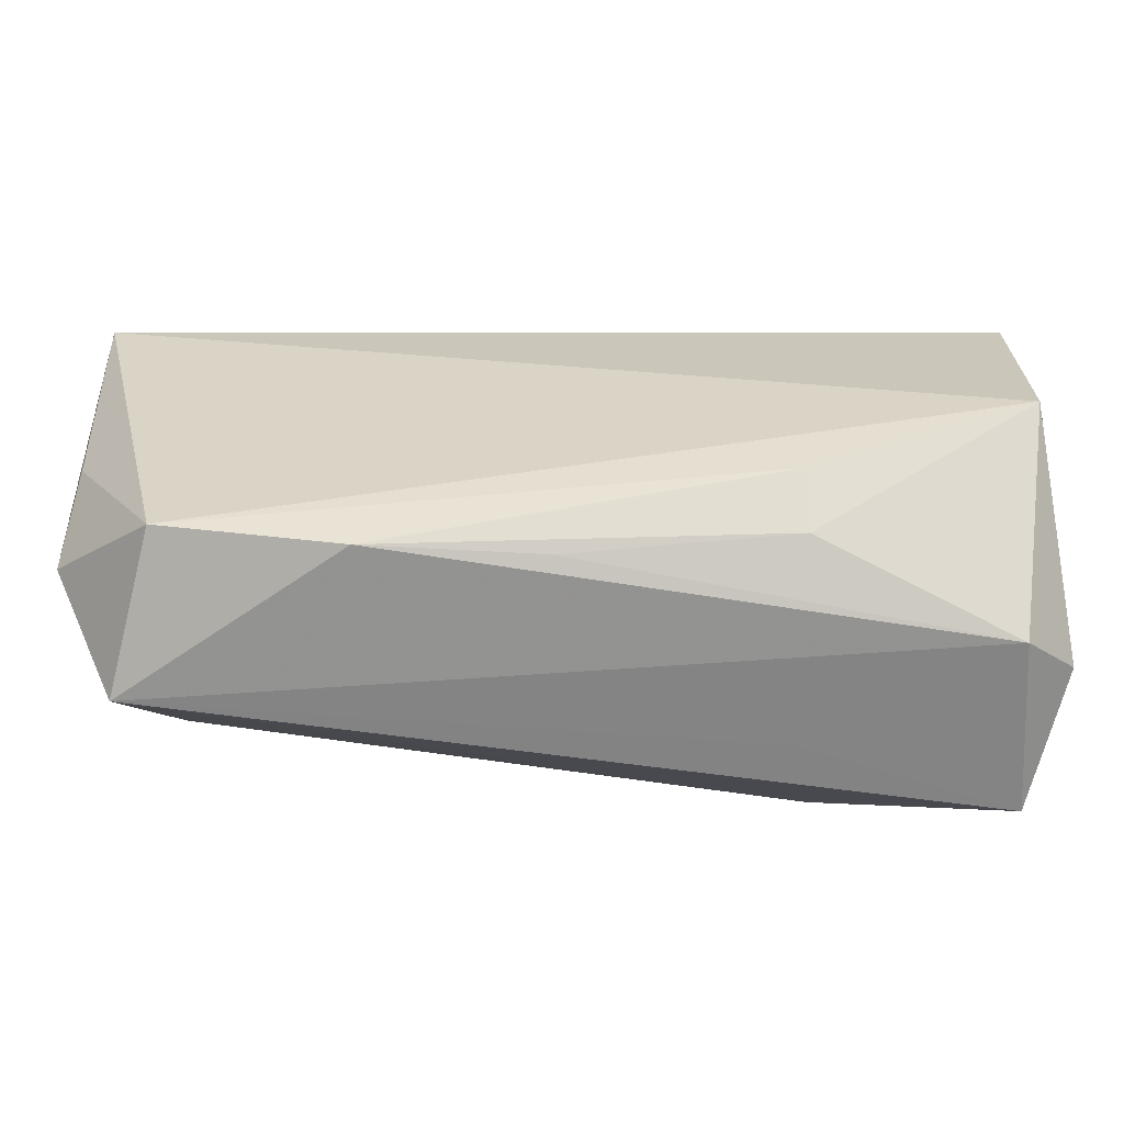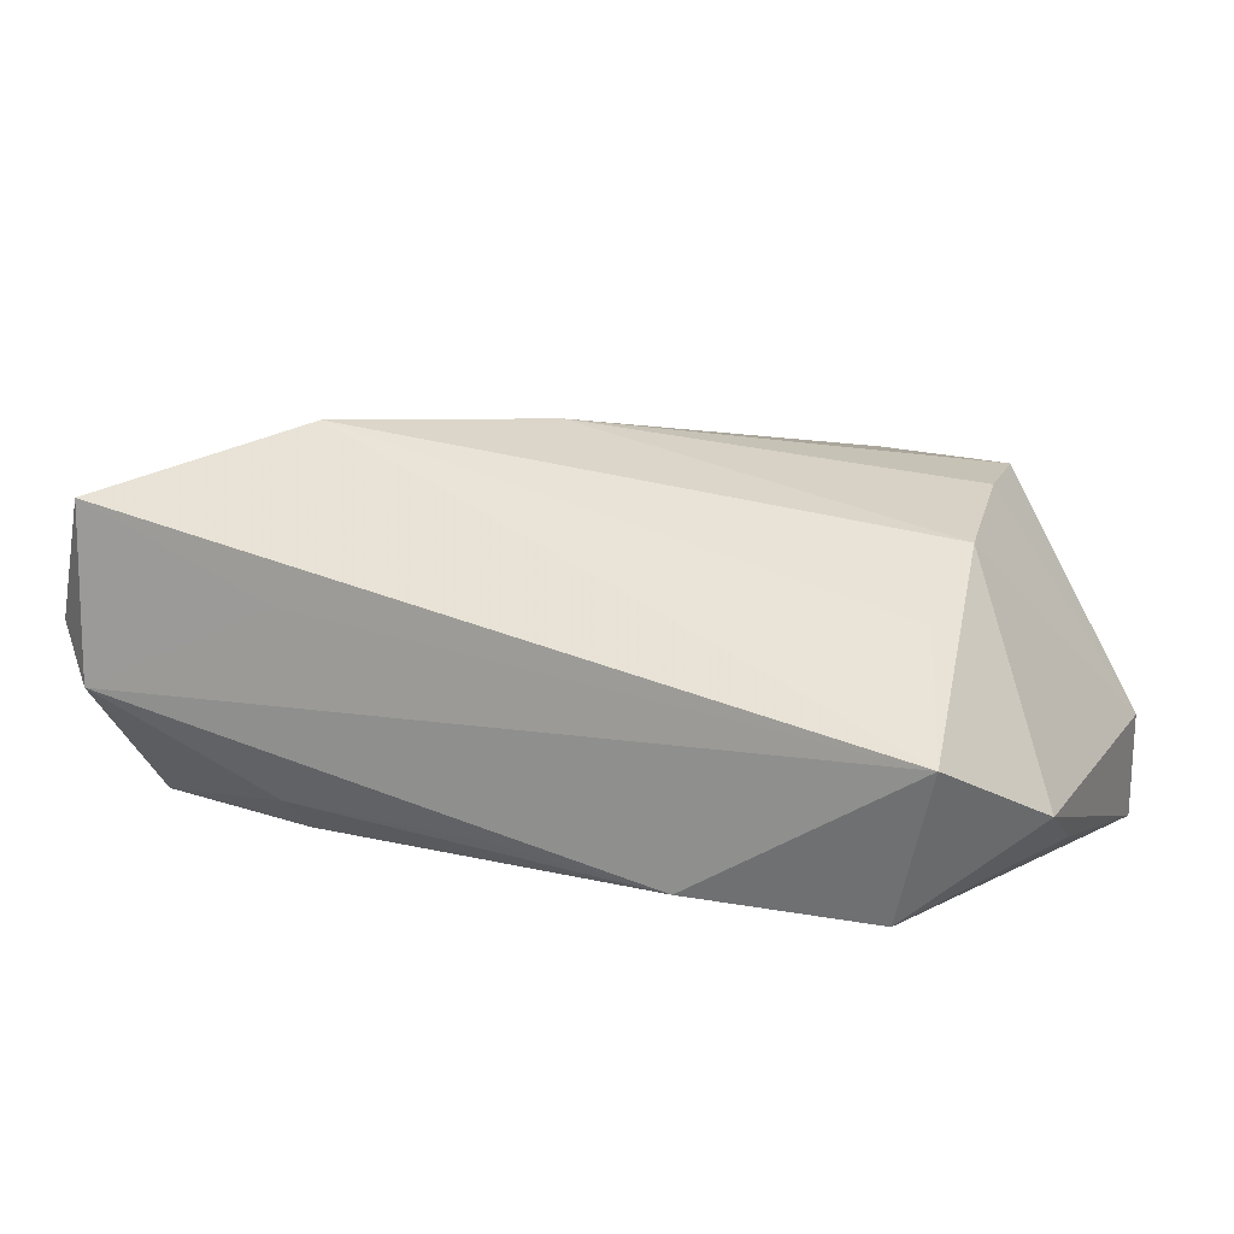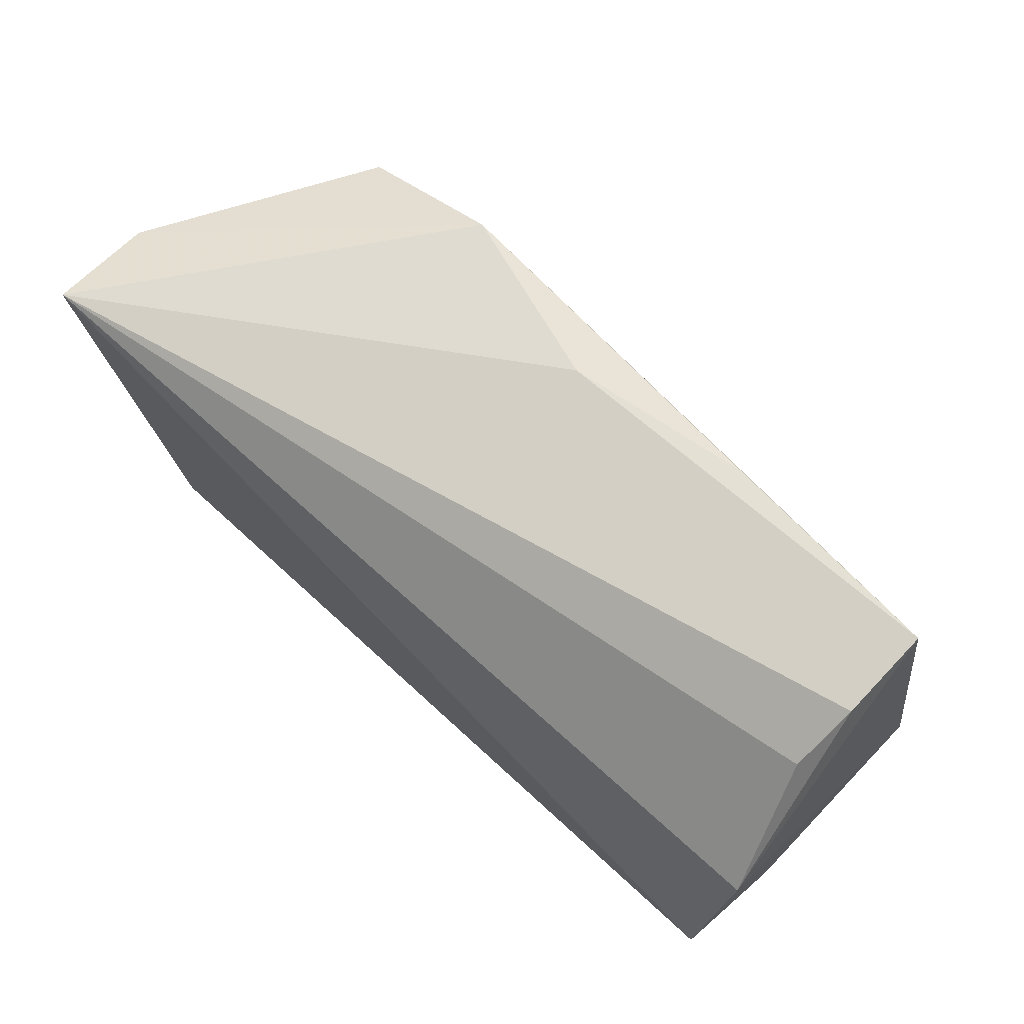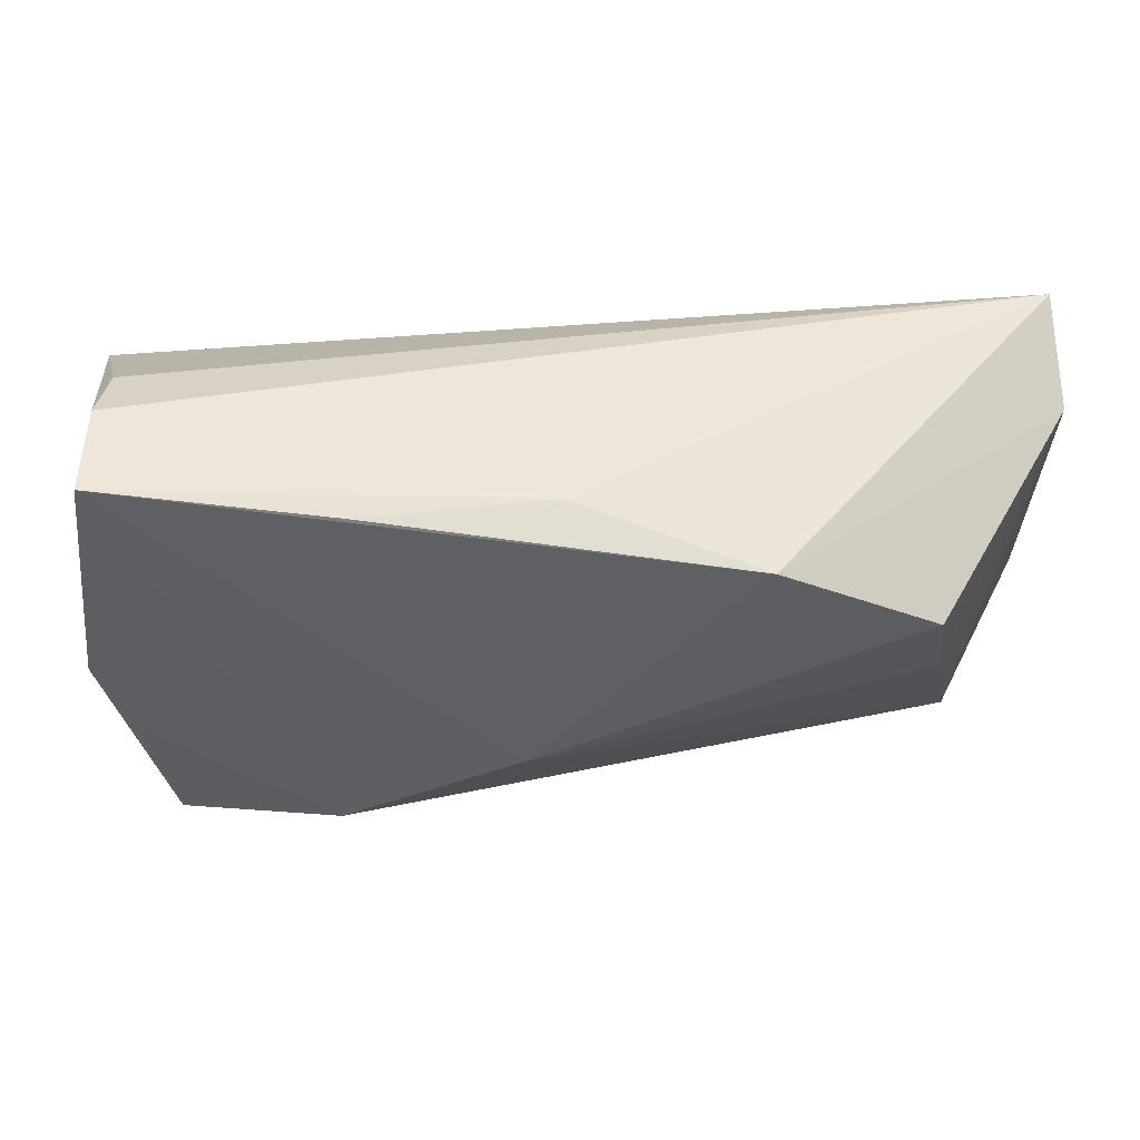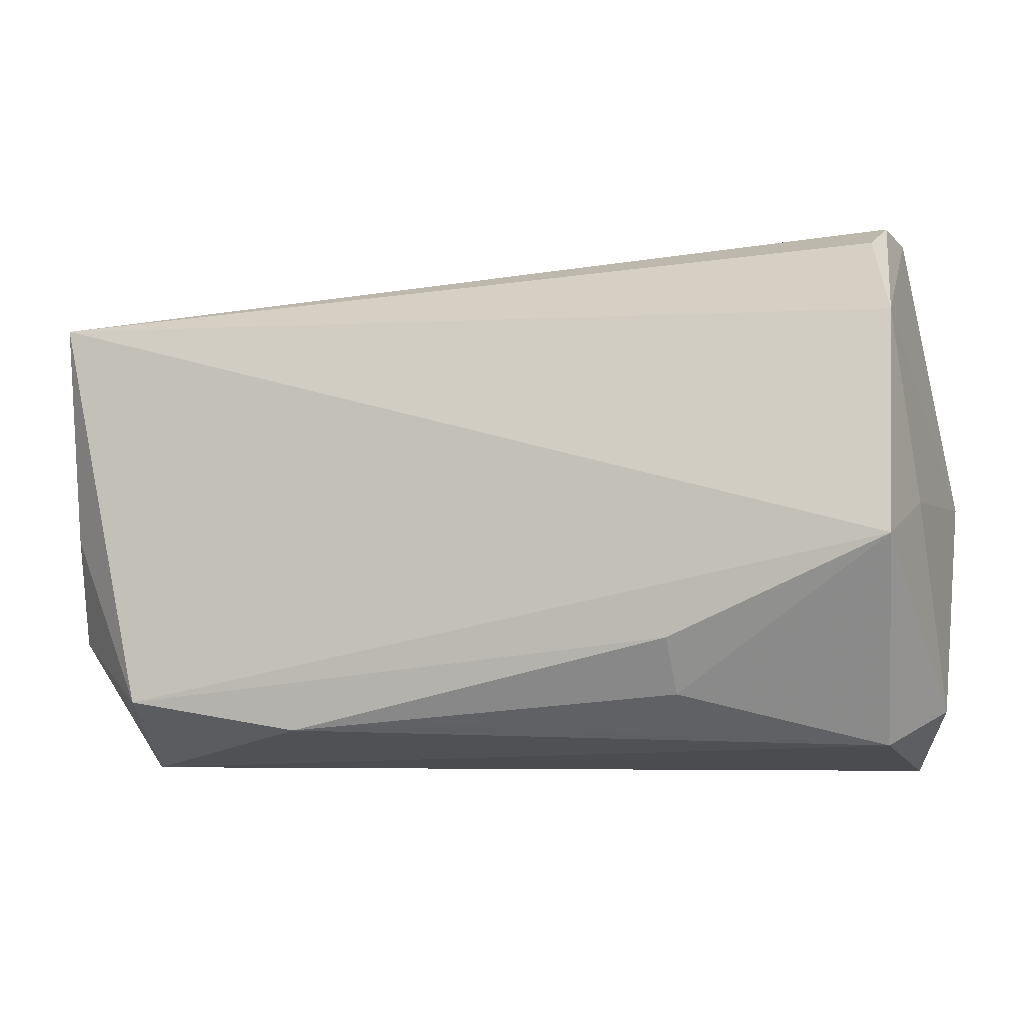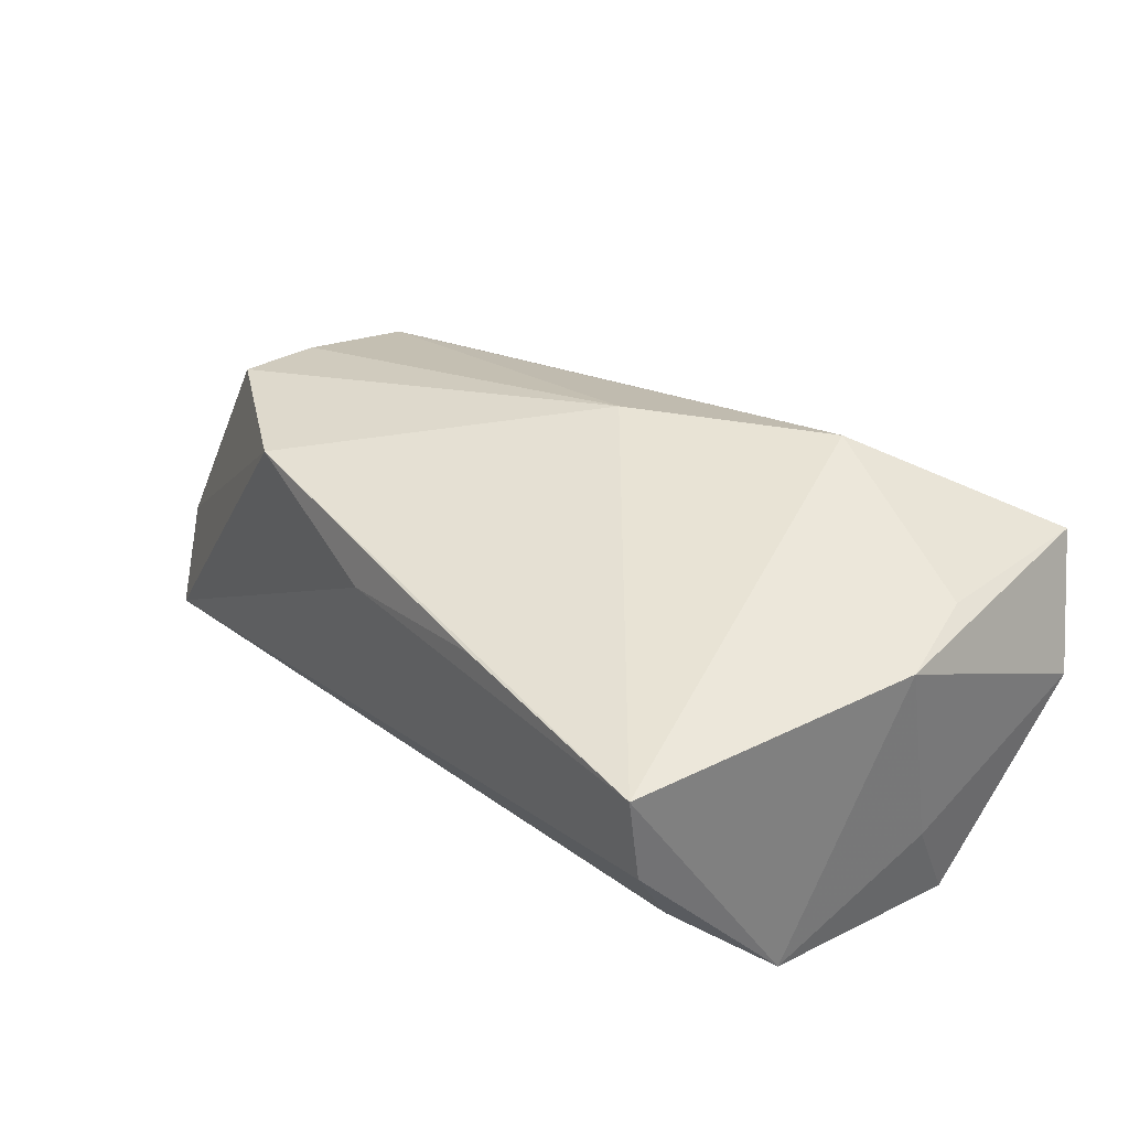
<metadata>
{"format":"obj","ext":"obj","renderer":"f3d","projection":"perspective","resolution":1024,"background":"white","views":[{"elev":-59.6,"azim":-175.5,"up":"+Y"},{"elev":10.9,"azim":24.8,"up":"+Z"},{"elev":72.4,"azim":-136.5,"up":"+Y"},{"elev":58.5,"azim":1.3,"up":"+Y"},{"elev":-13.6,"azim":-158.7,"up":"+Y"},{"elev":33.8,"azim":-130.2,"up":"+Z"}]}
</metadata>
<code>
v -0.05085 0.01629 -0.01661
v -0.02405 -0.02681 -0.01555
v -0.04603 -0.03233 -0.003744
v -0.04706 0.03397 0.003839
v -0.052 -0.0004429 0.01596
v -0.02345 -0.01825 0.02553
v 0.04451 0.009456 0.01888
v -0.05176 -0.02786 0.002697
v -0.02107 -0.03231 0.00728
v -0.001279 -0.003366 0.02523
v -0.0465 0.02954 -0.003745
v -0.02425 -0.02091 -0.02009
v 0.05707 -0.002293 -0.01614
v 0.02492 0.0298 0.01985
v -0.04561 -0.03304 0.01752
v 0.04339 0.02016 0.01988
v 0.002631 -0.02909 -0.01636
v -0.01939 0.03367 0.01657
v -0.04711 0.03546 0.01485
v 0.002925 0.03266 0.01294
v 0.04654 -0.01843 0.008355
v 0.05727 0.02533 -0.02091
v -0.05053 -0.01104 -0.02091
v 0.05127 -0.03075 -0.00299
v -0.04774 -0.01157 0.01781
v -0.05181 -0.004986 -0.008821
v 0.04708 -0.006304 0.01489
v 0.02342 -0.02917 -0.01925
v 0.04511 -0.02482 -0.02091
v 0.05855 -0.015 -0.01062
v 0.05855 0.02111 -0.007883
f 15 24 6
f 6 25 15
f 14 16 31
f 5 6 19
f 5 25 6
f 19 1 5
f 5 15 25
f 1 26 5
f 8 15 5
f 5 26 8
f 24 15 9
f 4 1 19
f 4 11 1
f 19 20 4
f 31 27 30
f 30 27 24
f 1 11 22
f 31 30 22
f 11 4 22
f 22 4 20
f 22 14 31
f 20 14 22
f 23 26 1
f 1 22 23
f 8 26 23
f 16 14 10
f 6 27 10
f 19 6 10
f 10 14 19
f 18 20 19
f 19 14 18
f 18 14 20
f 6 24 21
f 21 27 6
f 24 27 21
f 13 22 30
f 29 23 22
f 22 13 29
f 29 13 30
f 29 30 24
f 16 10 7
f 7 10 27
f 31 16 7
f 7 27 31
f 8 23 3
f 3 15 8
f 3 9 15
f 24 9 3
f 2 3 23
f 23 29 12
f 12 2 23
f 28 29 24
f 24 3 28
f 28 12 29
f 2 12 28
f 3 2 17
f 17 28 3
f 2 28 17

</code>
